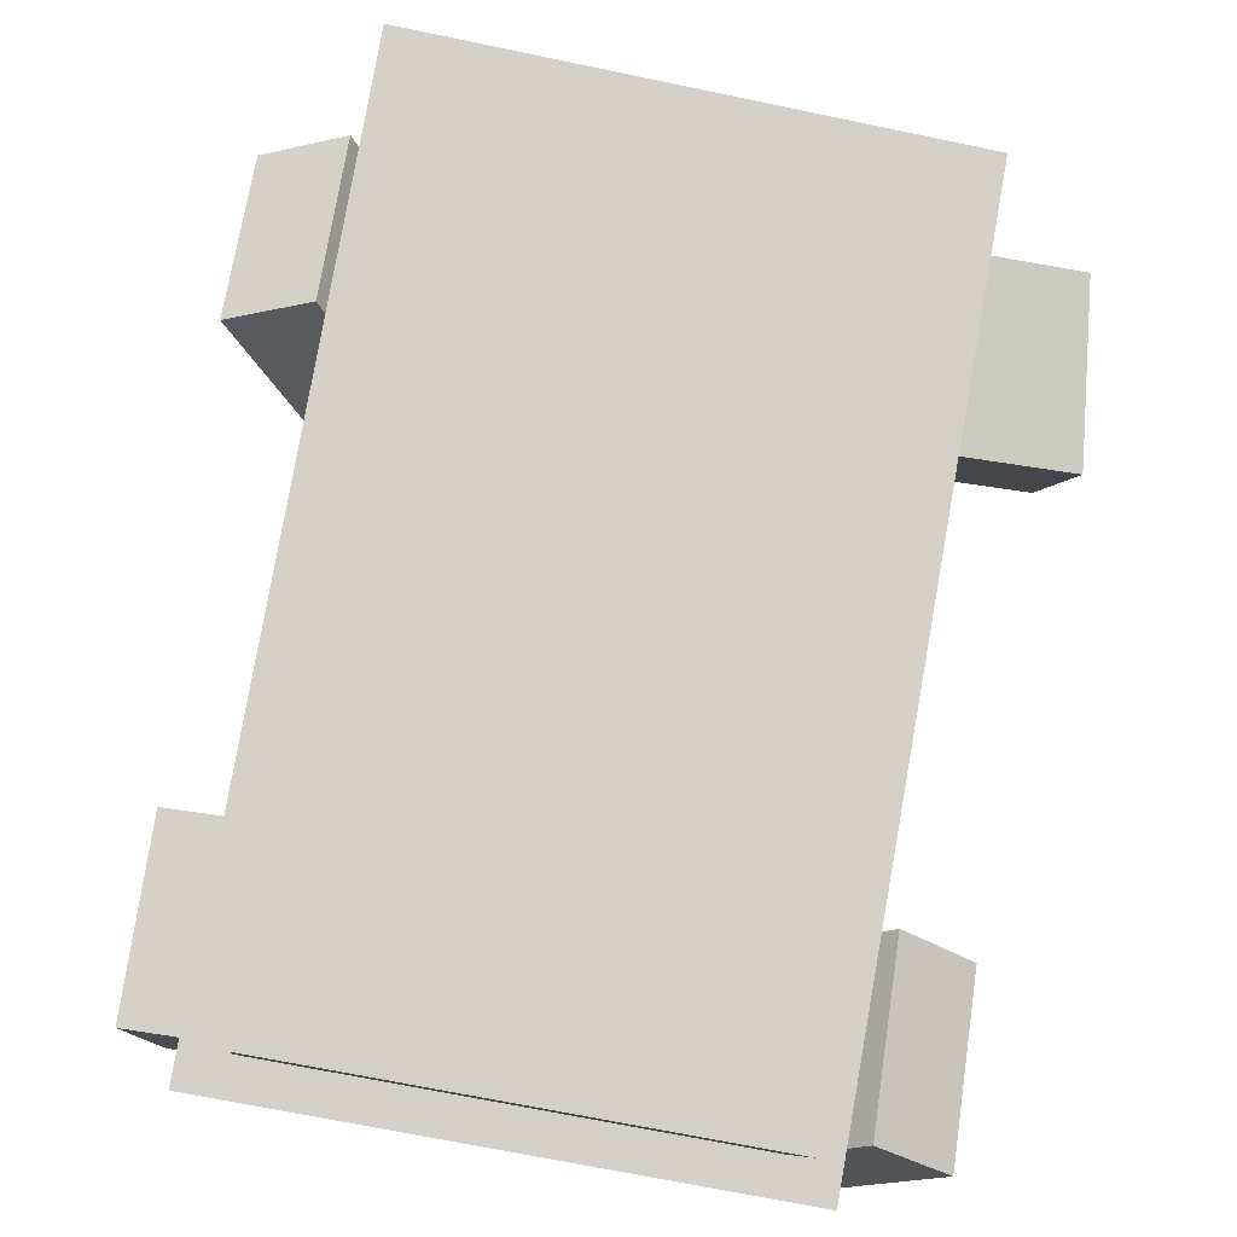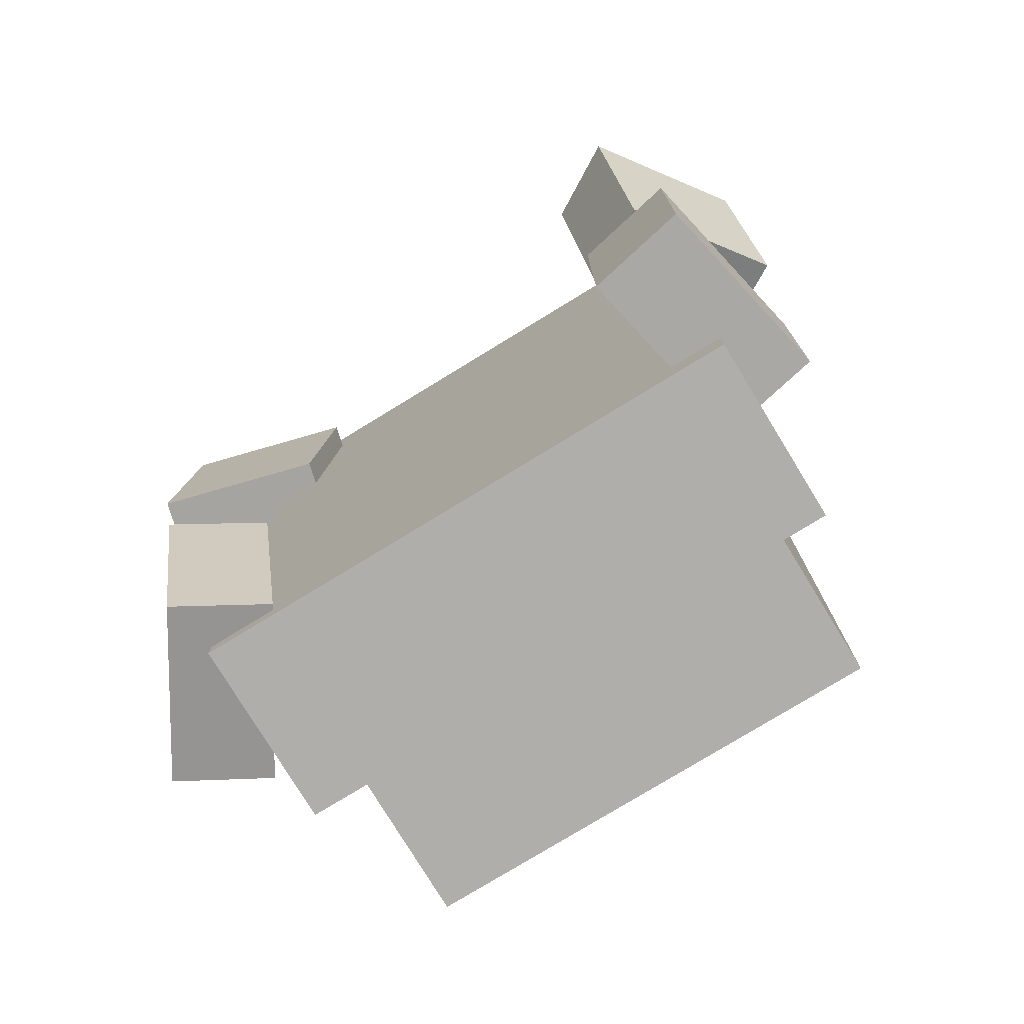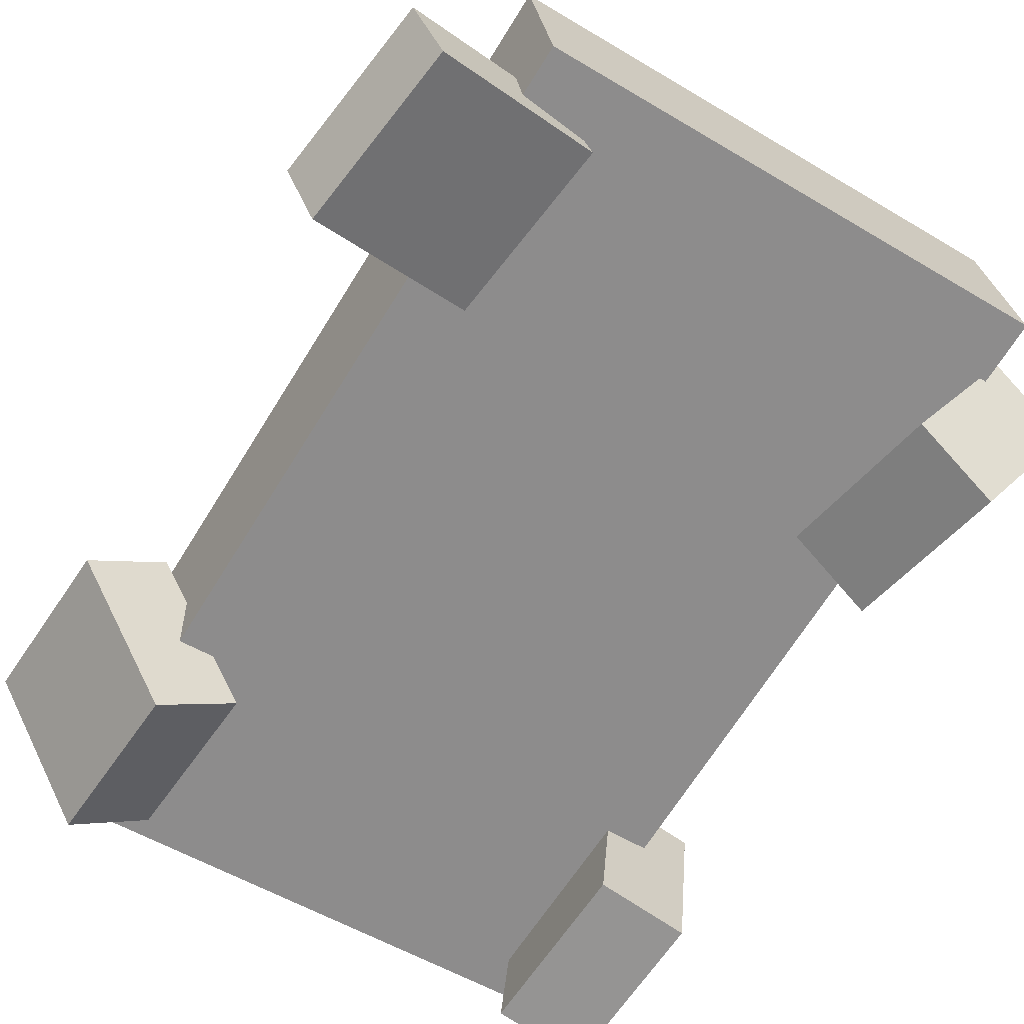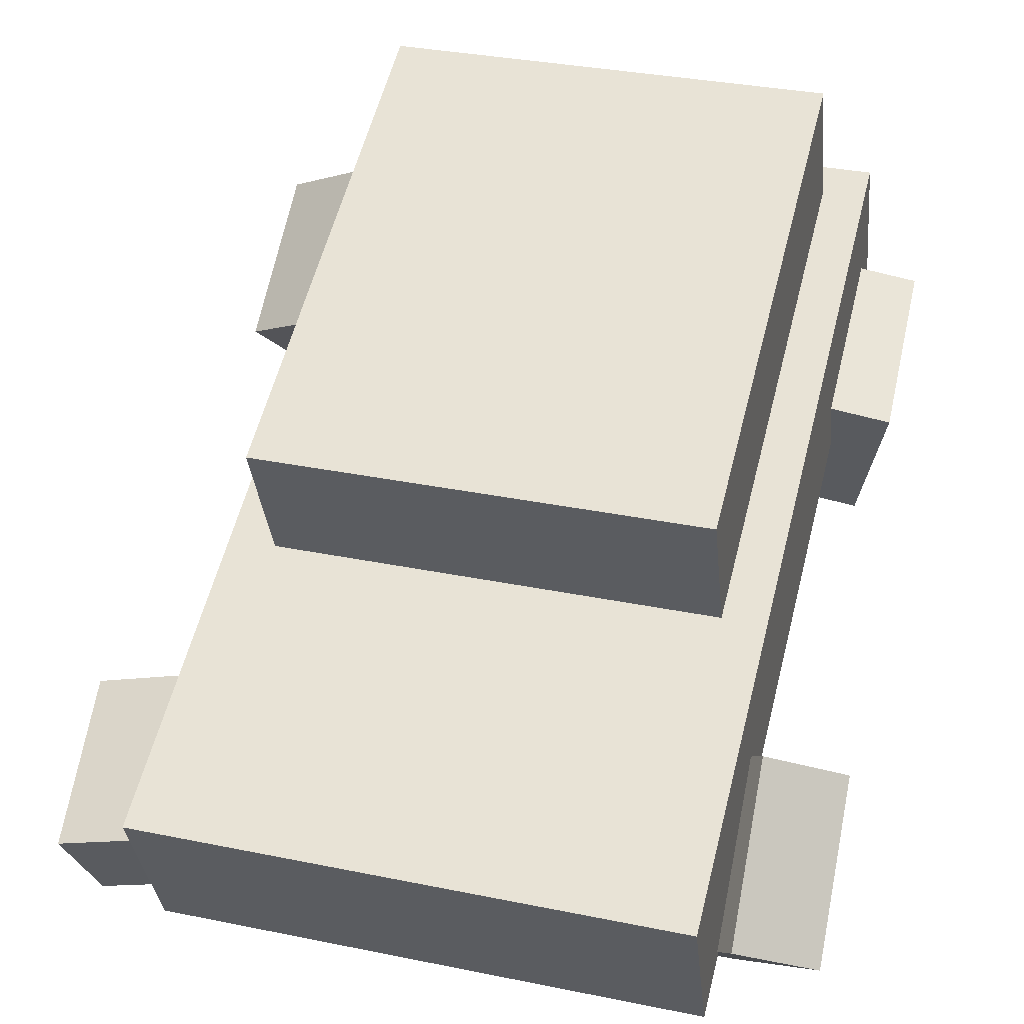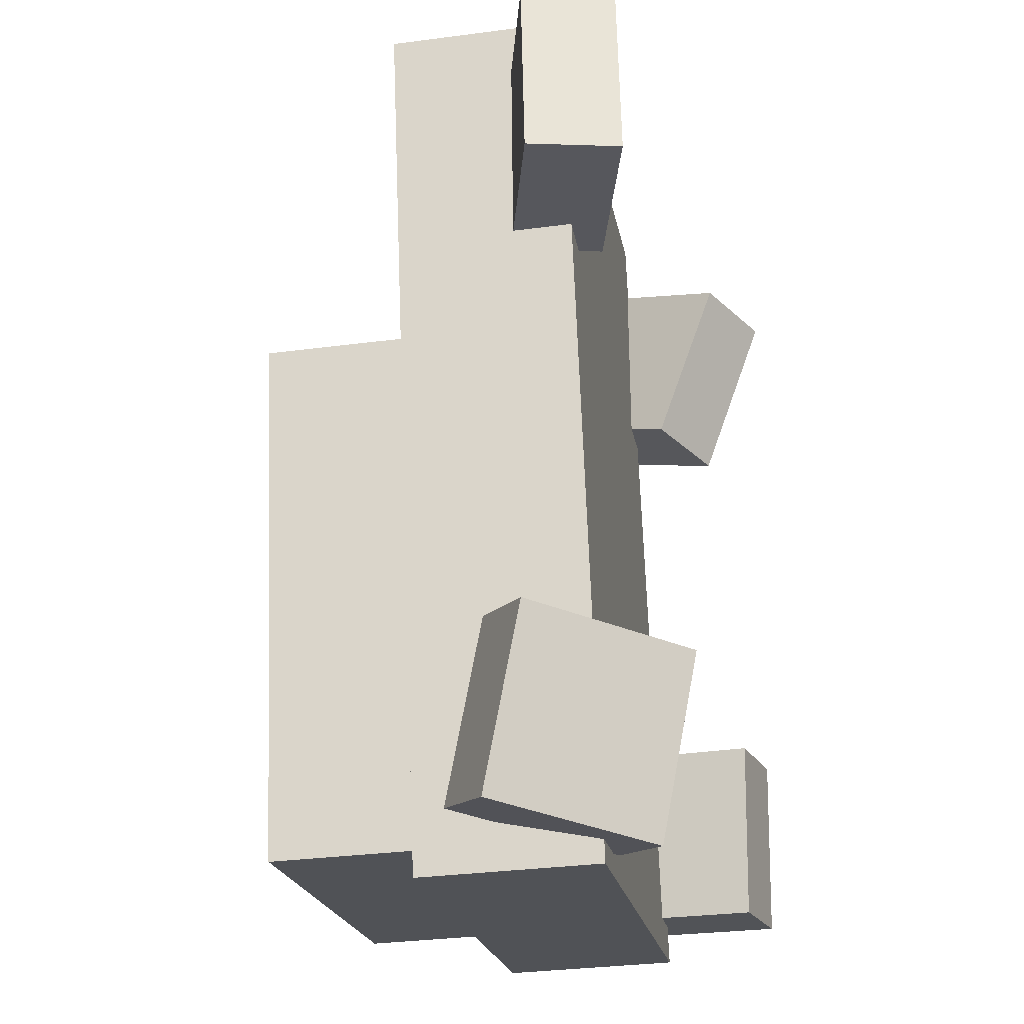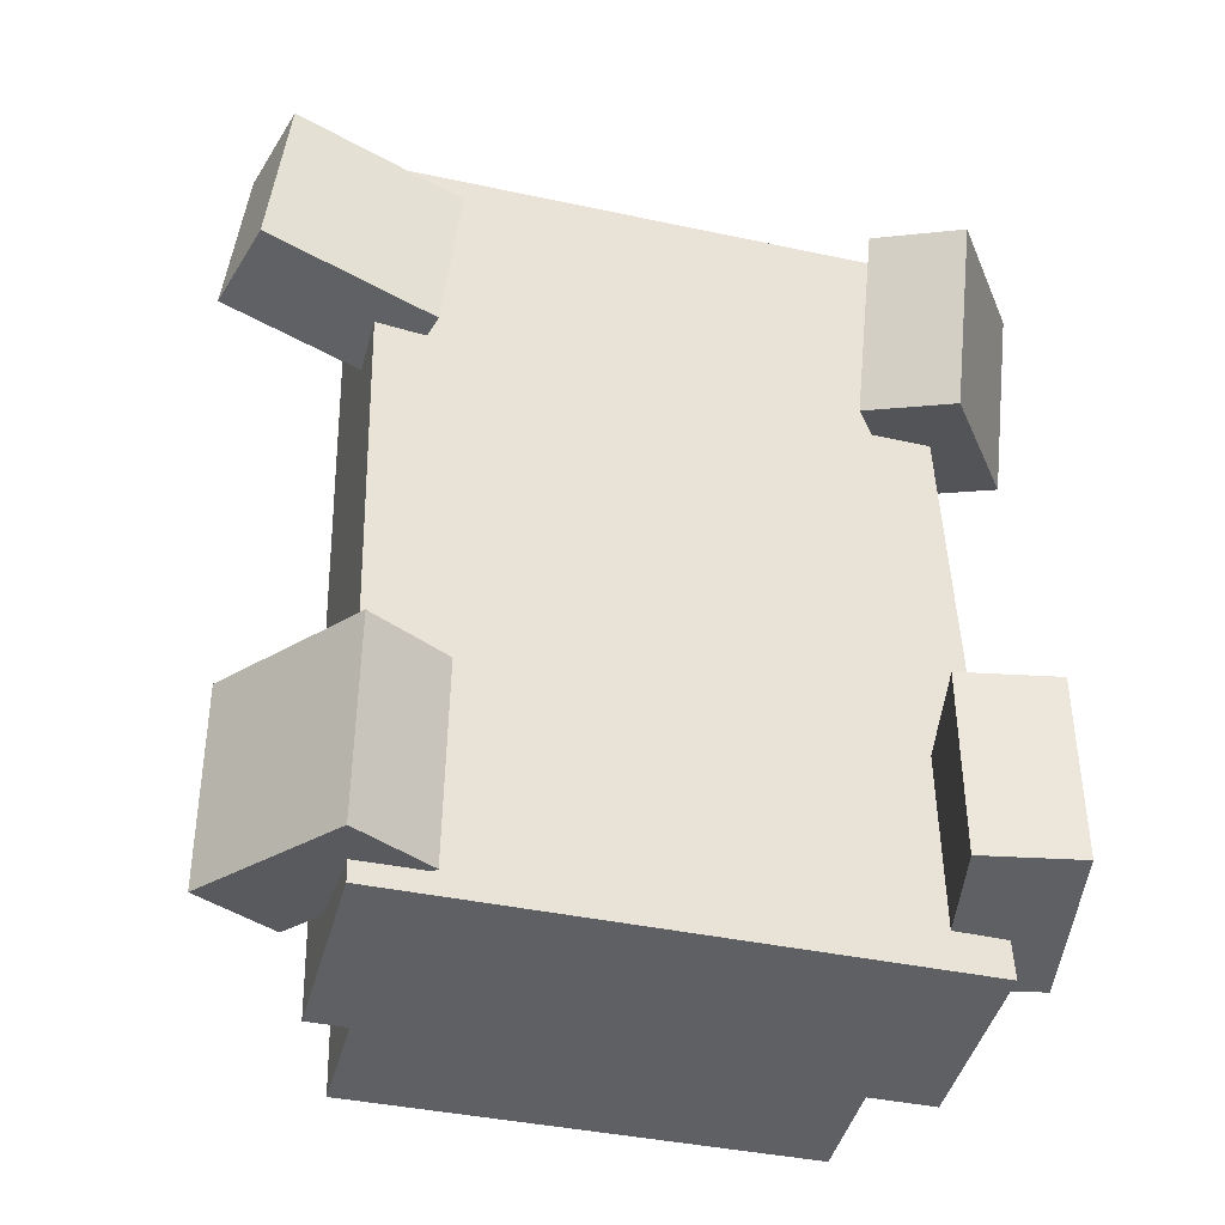
<metadata>
{"format":"obj","ext":"obj","renderer":"f3d","projection":"perspective","resolution":1024,"background":"white","views":[{"elev":77.9,"azim":8.7,"up":"+Z"},{"elev":-75.6,"azim":-142.2,"up":"+Y"},{"elev":-65.7,"azim":146.8,"up":"+Z"},{"elev":59.2,"azim":-167.2,"up":"+Z"},{"elev":-21.9,"azim":106.3,"up":"+Y"},{"elev":-42.8,"azim":171.1,"up":"+Y"}]}
</metadata>
<code>
g royale_car_orange_crashed_mesh_lod00_A
v 1.036 -1.9 1.753
v -1.071 -1.857 1.989
v -1.01 0.6856 2.072
v 1.097 0.6428 1.835
v -1.071 -1.857 1.989
v -1.104 0.7153 1.229
v -1.01 0.6856 2.072
v -1.165 -1.828 1.146
v 1.036 -1.9 1.753
v -1.165 -1.828 1.146
v -1.071 -1.857 1.989
v 0.9426 -1.871 0.9099
v 1.097 0.6428 1.835
v 0.9426 -1.871 0.9099
v 1.036 -1.9 1.753
v 1.003 0.6725 0.9928
v -1.01 0.6856 2.072
v 1.003 0.6725 0.9928
v 1.097 0.6428 1.835
v -1.104 0.7153 1.229
v 1.185 2.225 0.3038
v 1.177 -2.052 1.011
v 1.279 2.195 1.15
v 1.083 -2.022 0.1654
v -1.354 2.277 0.5882
v -1.361 -2 1.295
v -1.455 -1.97 0.4497
v -1.259 2.247 1.434
v 1.083 -2.022 0.1654
v -1.361 -2 1.295
v 1.177 -2.052 1.011
v -1.455 -1.97 0.4497
v 1.177 -2.052 1.011
v -1.259 2.247 1.434
v 1.279 2.195 1.15
v -1.361 -2 1.295
v 1.279 2.195 1.15
v -1.354 2.277 0.5882
v 1.185 2.225 0.3038
v -1.259 2.247 1.434
v 1.76 2.032 0.3463
v 1.042 1.067 0.6048
v 0.9631 1.947 0.6456
v 1.839 1.152 0.3056
v 1.602 2.037 -0.07545
v 0.8829 1.072 0.183
v 1.68 1.157 -0.1162
v 0.8042 1.952 0.2238
v 1.839 1.152 0.3056
v 0.8829 1.072 0.183
v 1.042 1.067 0.6048
v 1.68 1.157 -0.1162
v 1.042 1.067 0.6048
v 0.8042 1.952 0.2238
v 0.9631 1.947 0.6456
v 0.8829 1.072 0.183
v 0.9631 1.947 0.6456
v 1.602 2.037 -0.07545
v 1.76 2.032 0.3463
v 0.8042 1.952 0.2238
v 1.109 -1.101 -0.2704
v 1.645 -1.84 0.5562
v 1.648 -0.972 0.382
v 1.106 -1.969 -0.09615
v 0.7589 -1.044 0.007574
v 1.294 -1.782 0.8342
v 0.7556 -1.911 0.1818
v 1.298 -0.9148 0.6599
v 1.106 -1.969 -0.09615
v 1.294 -1.782 0.8342
v 1.645 -1.84 0.5562
v 0.7556 -1.911 0.1818
v 1.645 -1.84 0.5562
v 1.298 -0.9148 0.6599
v 1.648 -0.972 0.382
v 1.294 -1.782 0.8342
v 1.648 -0.972 0.382
v 0.7589 -1.044 0.007574
v 1.109 -1.101 -0.2704
v 1.298 -0.9148 0.6599
v -1.034 1.773 0.02028
v -1.388 1.189 1.045
v -1.417 2.021 0.744
v -1.004 0.9412 0.3209
v -1.436 1.692 -0.1653
v -1.791 1.108 0.859
v -1.407 0.8598 0.1353
v -1.82 1.94 0.5583
v -1.004 0.9412 0.3209
v -1.791 1.108 0.859
v -1.388 1.189 1.045
v -1.407 0.8598 0.1353
v -1.388 1.189 1.045
v -1.82 1.94 0.5583
v -1.417 2.021 0.744
v -1.791 1.108 0.859
v -1.417 2.021 0.744
v -1.436 1.692 -0.1653
v -1.034 1.773 0.02028
v -1.82 1.94 0.5583
v -1.169 -0.9036 -0.05298
v -1.244 -1.778 0.8108
v -1.243 -0.8926 0.7996
v -1.17 -1.788 -0.0417
v -1.618 -0.9037 -0.09238
v -1.693 -1.778 0.7714
v -1.619 -1.788 -0.08111
v -1.692 -0.8927 0.7601
v -1.17 -1.788 -0.0417
v -1.693 -1.778 0.7714
v -1.244 -1.778 0.8108
v -1.619 -1.788 -0.08111
v -1.244 -1.778 0.8108
v -1.692 -0.8927 0.7601
v -1.243 -0.8926 0.7996
v -1.693 -1.778 0.7714
v -1.243 -0.8926 0.7996
v -1.618 -0.9037 -0.09238
v -1.169 -0.9036 -0.05298
v -1.692 -0.8927 0.7601
v 1.185 2.225 0.3038
v -1.354 2.277 0.5882
v -1.455 -1.97 0.4497
v 1.083 -2.022 0.1654
v 1.109 -1.101 -0.2704
v 0.7589 -1.044 0.007574
v 0.7556 -1.911 0.1818
v 1.106 -1.969 -0.09615
v 1.76 2.032 0.3463
v 1.602 2.037 -0.07545
v 1.68 1.157 -0.1162
v 1.839 1.152 0.3056
v -1.169 -0.9036 -0.05298
v -1.618 -0.9037 -0.09238
v -1.619 -1.788 -0.08111
v -1.17 -1.788 -0.0417
v -1.034 1.773 0.02028
v -1.436 1.692 -0.1653
v -1.407 0.8598 0.1353
v -1.004 0.9412 0.3209
g royale_car_orange_crashed_mesh_lod00_A_0
f 3 2 1
f 4 3 1
f 7 6 5
f 8 5 6
f 11 10 9
f 12 9 10
f 15 14 13
f 16 13 14
f 19 18 17
f 20 17 18
f 23 22 21
f 24 21 22
f 27 26 25
f 28 25 26
f 31 30 29
f 32 29 30
f 35 34 33
f 36 33 34
f 39 38 37
f 40 37 38
f 43 42 41
f 44 41 42
f 47 46 45
f 48 45 46
f 51 50 49
f 52 49 50
f 55 54 53
f 56 53 54
f 59 58 57
f 60 57 58
f 63 62 61
f 64 61 62
f 67 66 65
f 68 65 66
f 71 70 69
f 72 69 70
f 75 74 73
f 76 73 74
f 79 78 77
f 80 77 78
f 83 82 81
f 84 81 82
f 87 86 85
f 88 85 86
f 91 90 89
f 92 89 90
f 95 94 93
f 96 93 94
f 99 98 97
f 100 97 98
f 103 102 101
f 104 101 102
f 107 106 105
f 108 105 106
f 111 110 109
f 112 109 110
f 115 114 113
f 116 113 114
f 119 118 117
f 120 117 118
f 123 122 121
f 124 123 121
f 127 126 125
f 128 127 125
f 131 130 129
f 132 131 129
f 135 134 133
f 136 135 133
f 139 138 137
f 140 139 137

</code>
